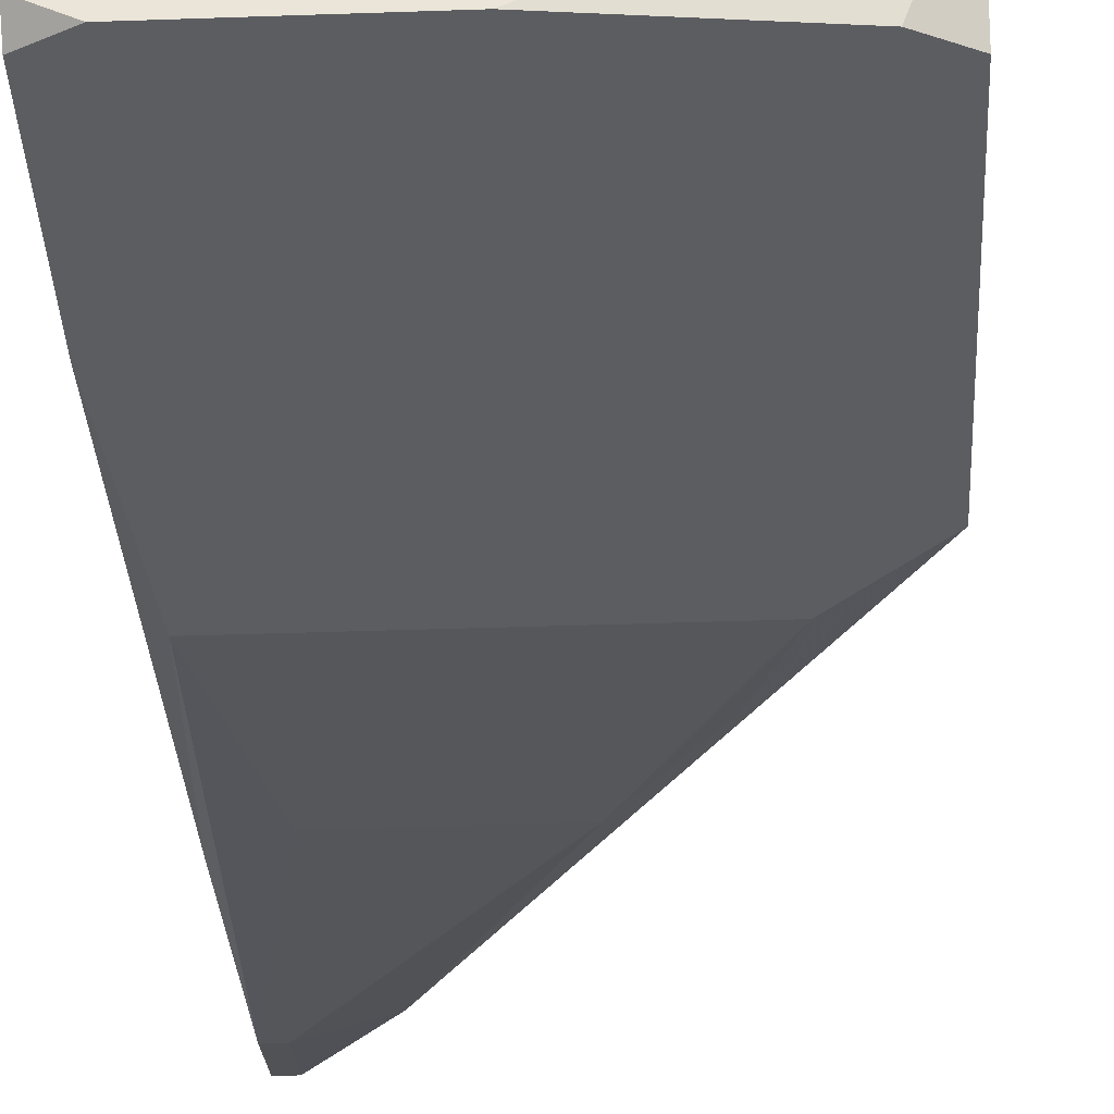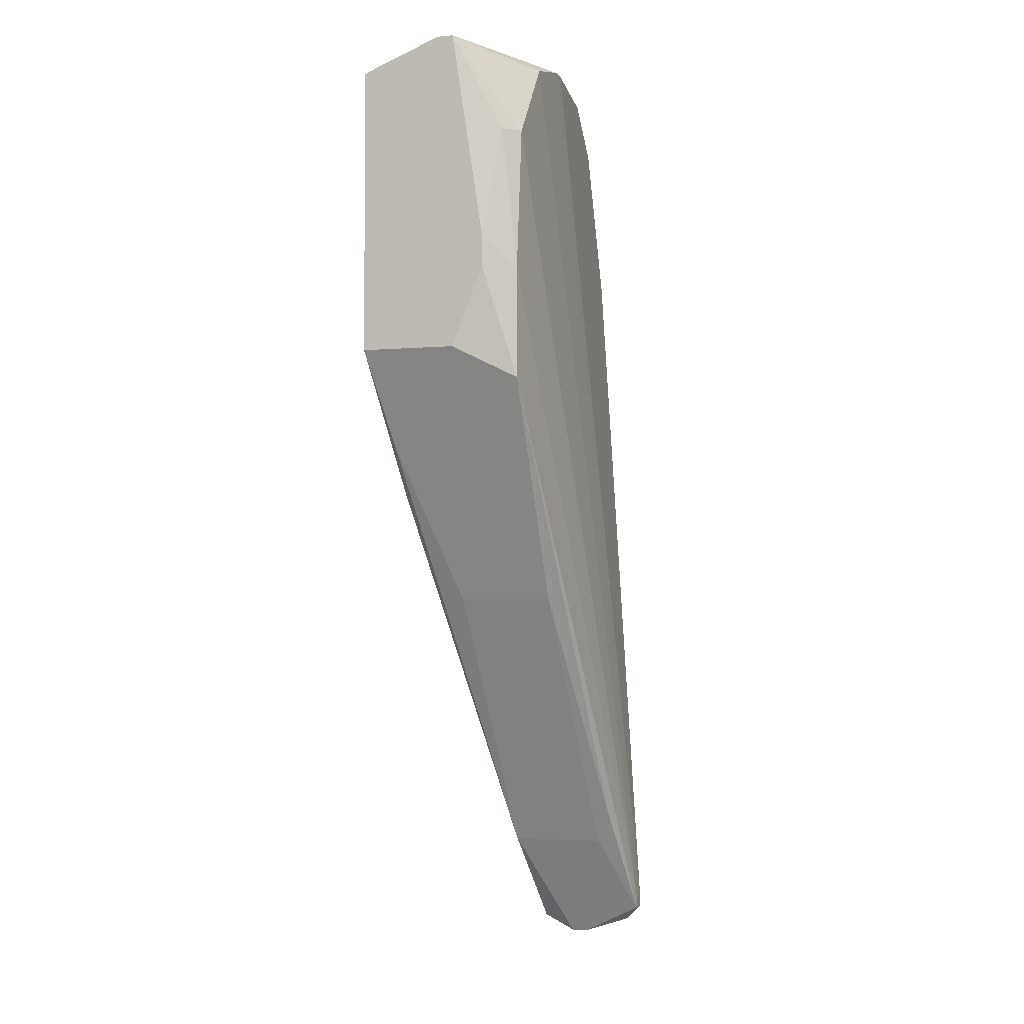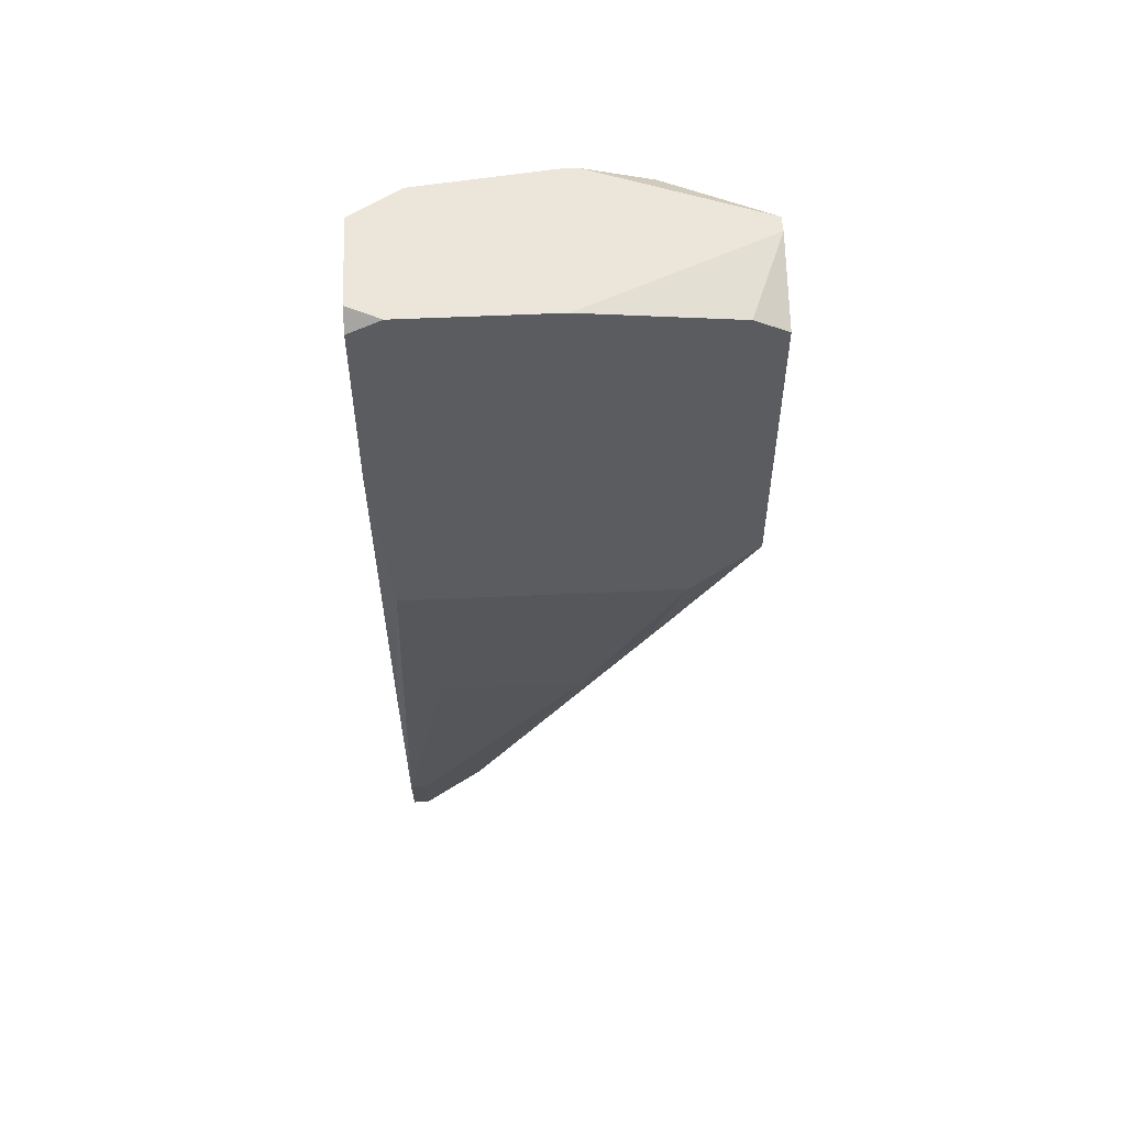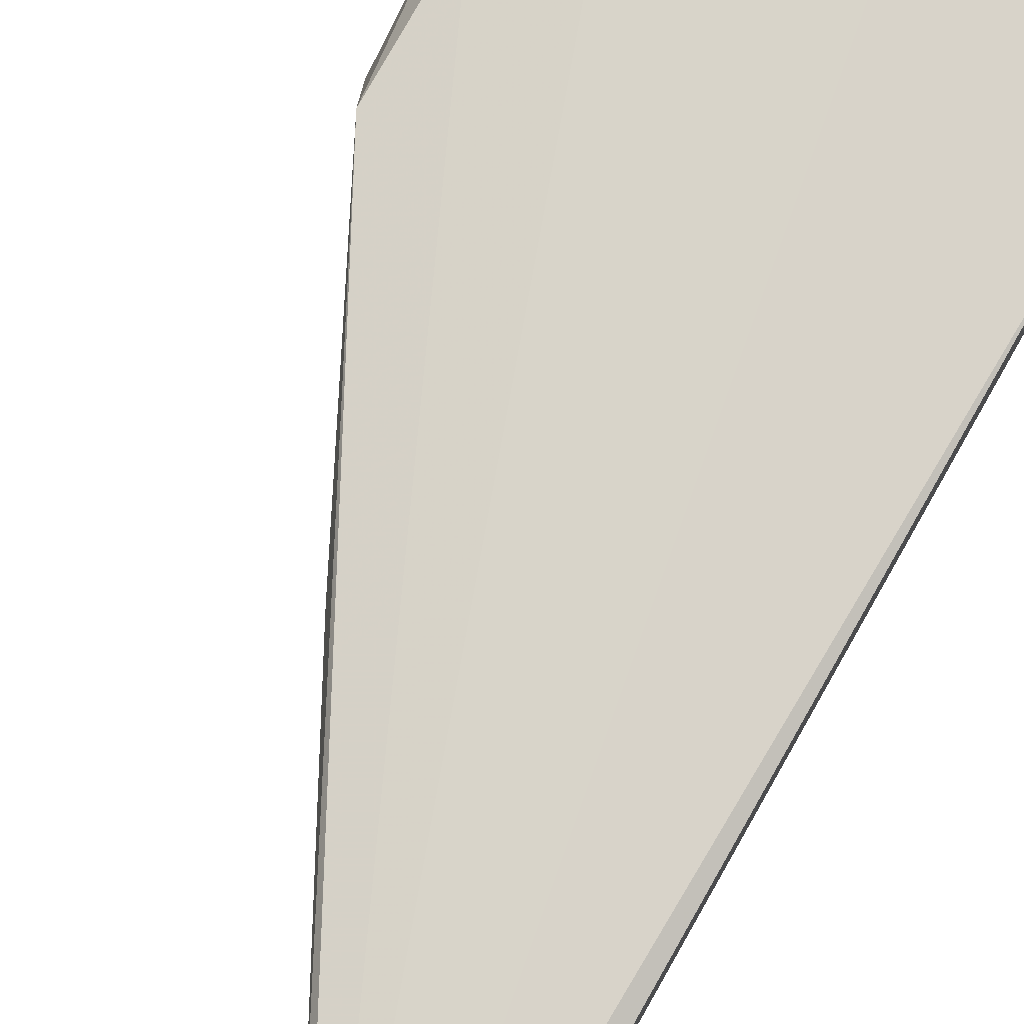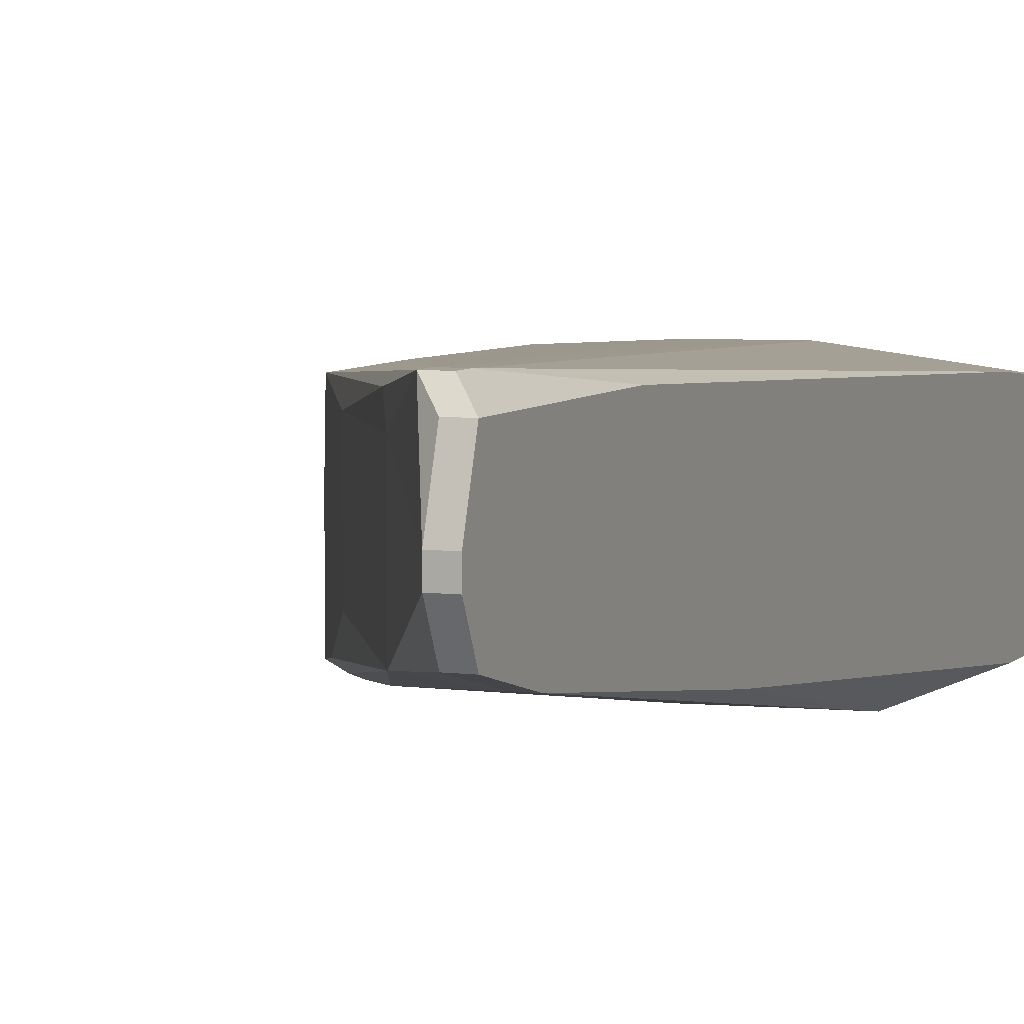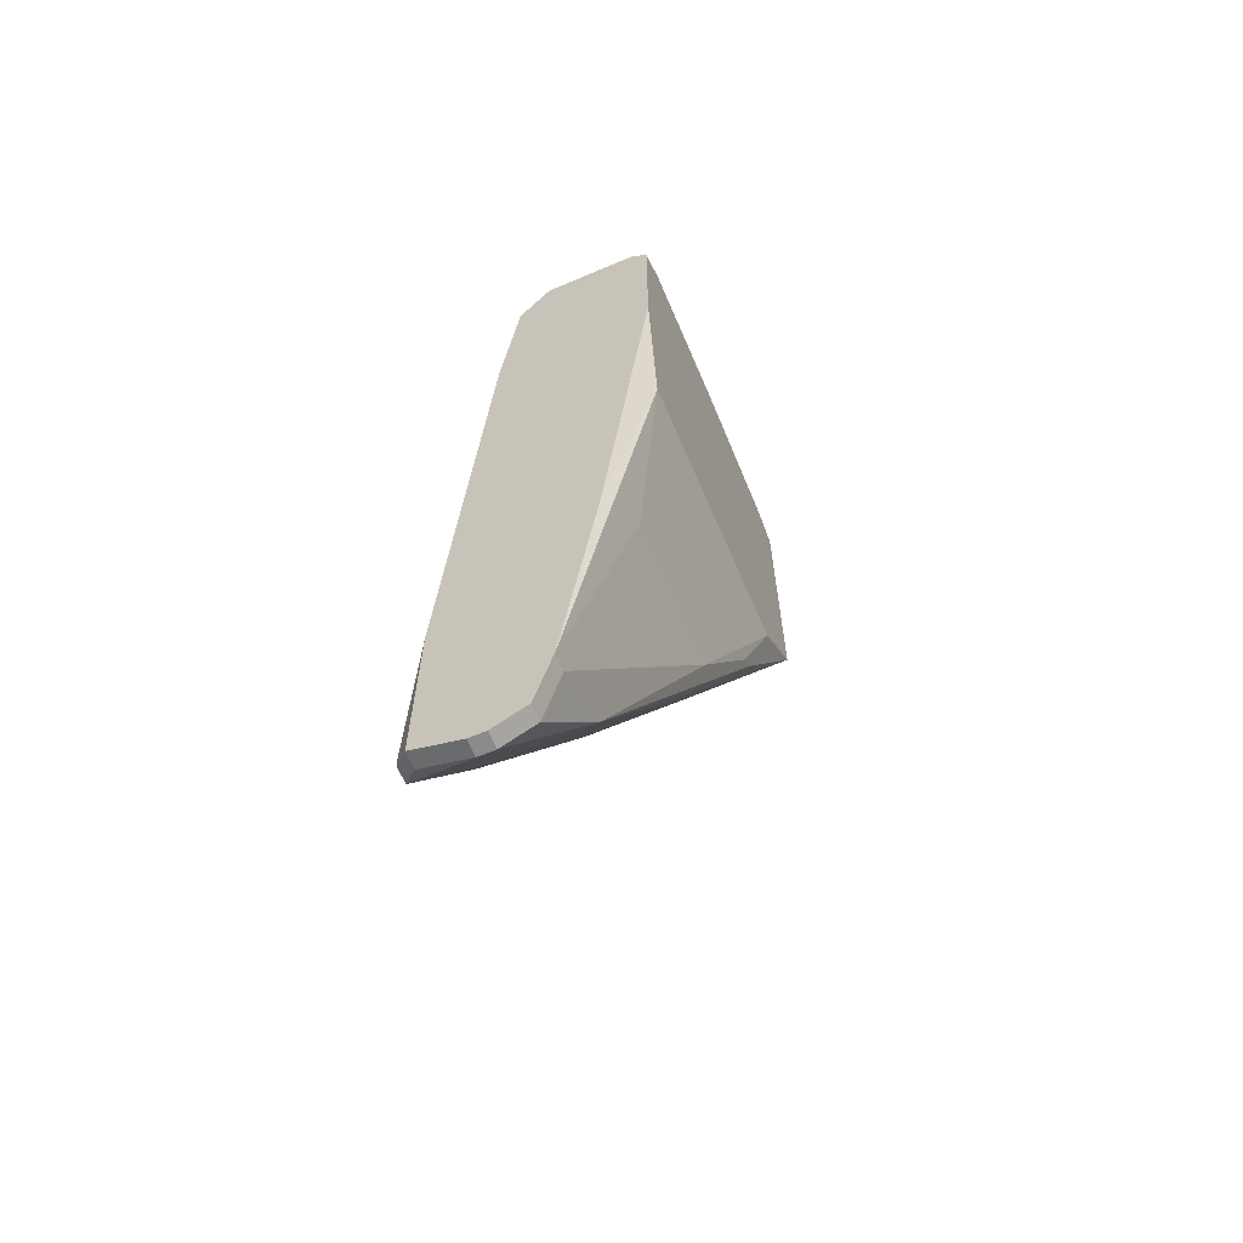
<metadata>
{"format":"obj","ext":"obj","renderer":"f3d","projection":"perspective","resolution":1024,"background":"white","views":[{"elev":-35.4,"azim":-177.3,"up":"+Z"},{"elev":-2.9,"azim":-72.4,"up":"+Y"},{"elev":54.5,"azim":177.2,"up":"+Y"},{"elev":78.2,"azim":29.5,"up":"+Z"},{"elev":6.1,"azim":22.2,"up":"+Z"},{"elev":-63.9,"azim":113.2,"up":"+Y"}]}
</metadata>
<code>
v -0.03808 -0.01559 0.04368
v -0.01521 0.005198 0.05096
v -0.01521 0.005198 0.04472
v -0.01521 0.004158 0.04368
v -0.01521 0.002079 0.05304
v -0.01521 -0.007276 0.04368
v -0.01521 -0.008316 0.05407
v -0.01521 -0.03638 0.0468
v -0.01521 -0.0447 0.05615
v -0.01521 -0.05198 0.04888
v -0.01625 -0.05198 0.04888
v -0.01521 -0.05613 0.05615
v -0.03808 -0.01559 0.04992
v -0.01625 -0.05613 0.05615
v -0.01521 -0.05613 0.04992
v -0.01625 -0.05613 0.04992
v -0.01521 -0.05717 0.05304
v -0.01625 -0.05717 0.05304
v -0.01521 -0.05717 0.052
v -0.01625 -0.05717 0.052
v -0.01625 -0.01975 0.04368
v -0.01729 -0.05405 0.05719
v -0.01625 -0.05405 0.05719
v -0.01625 -0.05509 0.05719
v -0.01729 -0.05509 0.05719
v -0.01729 0.005198 0.04368
v -0.01833 0.005198 0.05304
v -0.01833 -0.03326 0.04576
v -0.02041 -0.0499 0.05511
v -0.02041 -0.0499 0.04888
v -0.02144 -0.04782 0.05615
v -0.02664 0.005198 0.04368
v -0.02768 0.005198 0.05407
v -0.02664 0.005198 0.05407
v -0.02768 -0.03326 0.04576
v -0.02976 -0.03222 0.05407
v -0.02976 -0.03222 0.04784
v -0.0308 -0.03015 0.04992
v -0.03184 0.004158 0.05407
v -0.03184 -0.02599 0.04472
v -0.03288 -0.02495 0.04472
v -0.03392 -0.01975 0.04368
v -0.03496 -0.02183 0.04472
v -0.036 0.004158 0.04368
v -0.036 -0.001039 0.05407
v -0.03704 -0.001039 0.05304
v -0.03704 -0.01039 0.05407
v -0.03704 -0.01767 0.05407
v -0.03808 0.005198 0.04992
v -0.03808 0.005198 0.04888
v -0.03808 0.003119 0.04368
v -0.03808 -0.008316 0.052
v -0.03808 -0.01039 0.052
f 2 27 5
f 44 51 50
f 44 50 32
f 38 13 1
f 26 3 4
f 49 39 33
f 49 45 39
f 30 16 20
f 42 1 51
f 42 51 44
f 42 44 32
f 42 32 26
f 42 26 4
f 42 4 6
f 42 6 21
f 34 5 27
f 34 27 2
f 34 2 3
f 34 3 26
f 34 26 32
f 34 32 50
f 34 50 49
f 34 49 33
f 46 45 49
f 46 49 52
f 53 52 49
f 53 49 50
f 53 50 51
f 53 51 1
f 53 1 13
f 19 20 16
f 19 16 15
f 18 20 19
f 18 19 17
f 18 25 29
f 18 29 30
f 18 30 20
f 11 10 15
f 11 15 16
f 11 16 30
f 11 30 35
f 28 10 11
f 28 11 35
f 28 35 42
f 28 42 21
f 28 21 10
f 8 10 21
f 8 21 6
f 43 30 37
f 43 37 38
f 43 38 1
f 41 30 43
f 41 43 1
f 41 1 42
f 41 35 30
f 22 33 39
f 22 39 45
f 47 46 52
f 47 22 45
f 47 45 46
f 48 25 22
f 48 22 47
f 48 47 52
f 48 52 53
f 48 53 13
f 14 18 17
f 14 17 12
f 14 25 18
f 7 9 12
f 7 12 17
f 7 17 19
f 7 19 15
f 7 15 10
f 7 10 8
f 7 8 6
f 7 6 4
f 7 4 3
f 7 3 2
f 7 2 5
f 7 5 34
f 40 41 42
f 40 42 35
f 40 35 41
f 24 25 14
f 24 14 12
f 36 48 13
f 36 13 38
f 36 38 37
f 36 37 30
f 36 30 29
f 23 24 12
f 23 12 9
f 23 9 7
f 23 7 34
f 23 34 33
f 23 33 22
f 23 22 25
f 23 25 24
f 31 36 29
f 31 29 25
f 31 25 48
f 31 48 36

</code>
